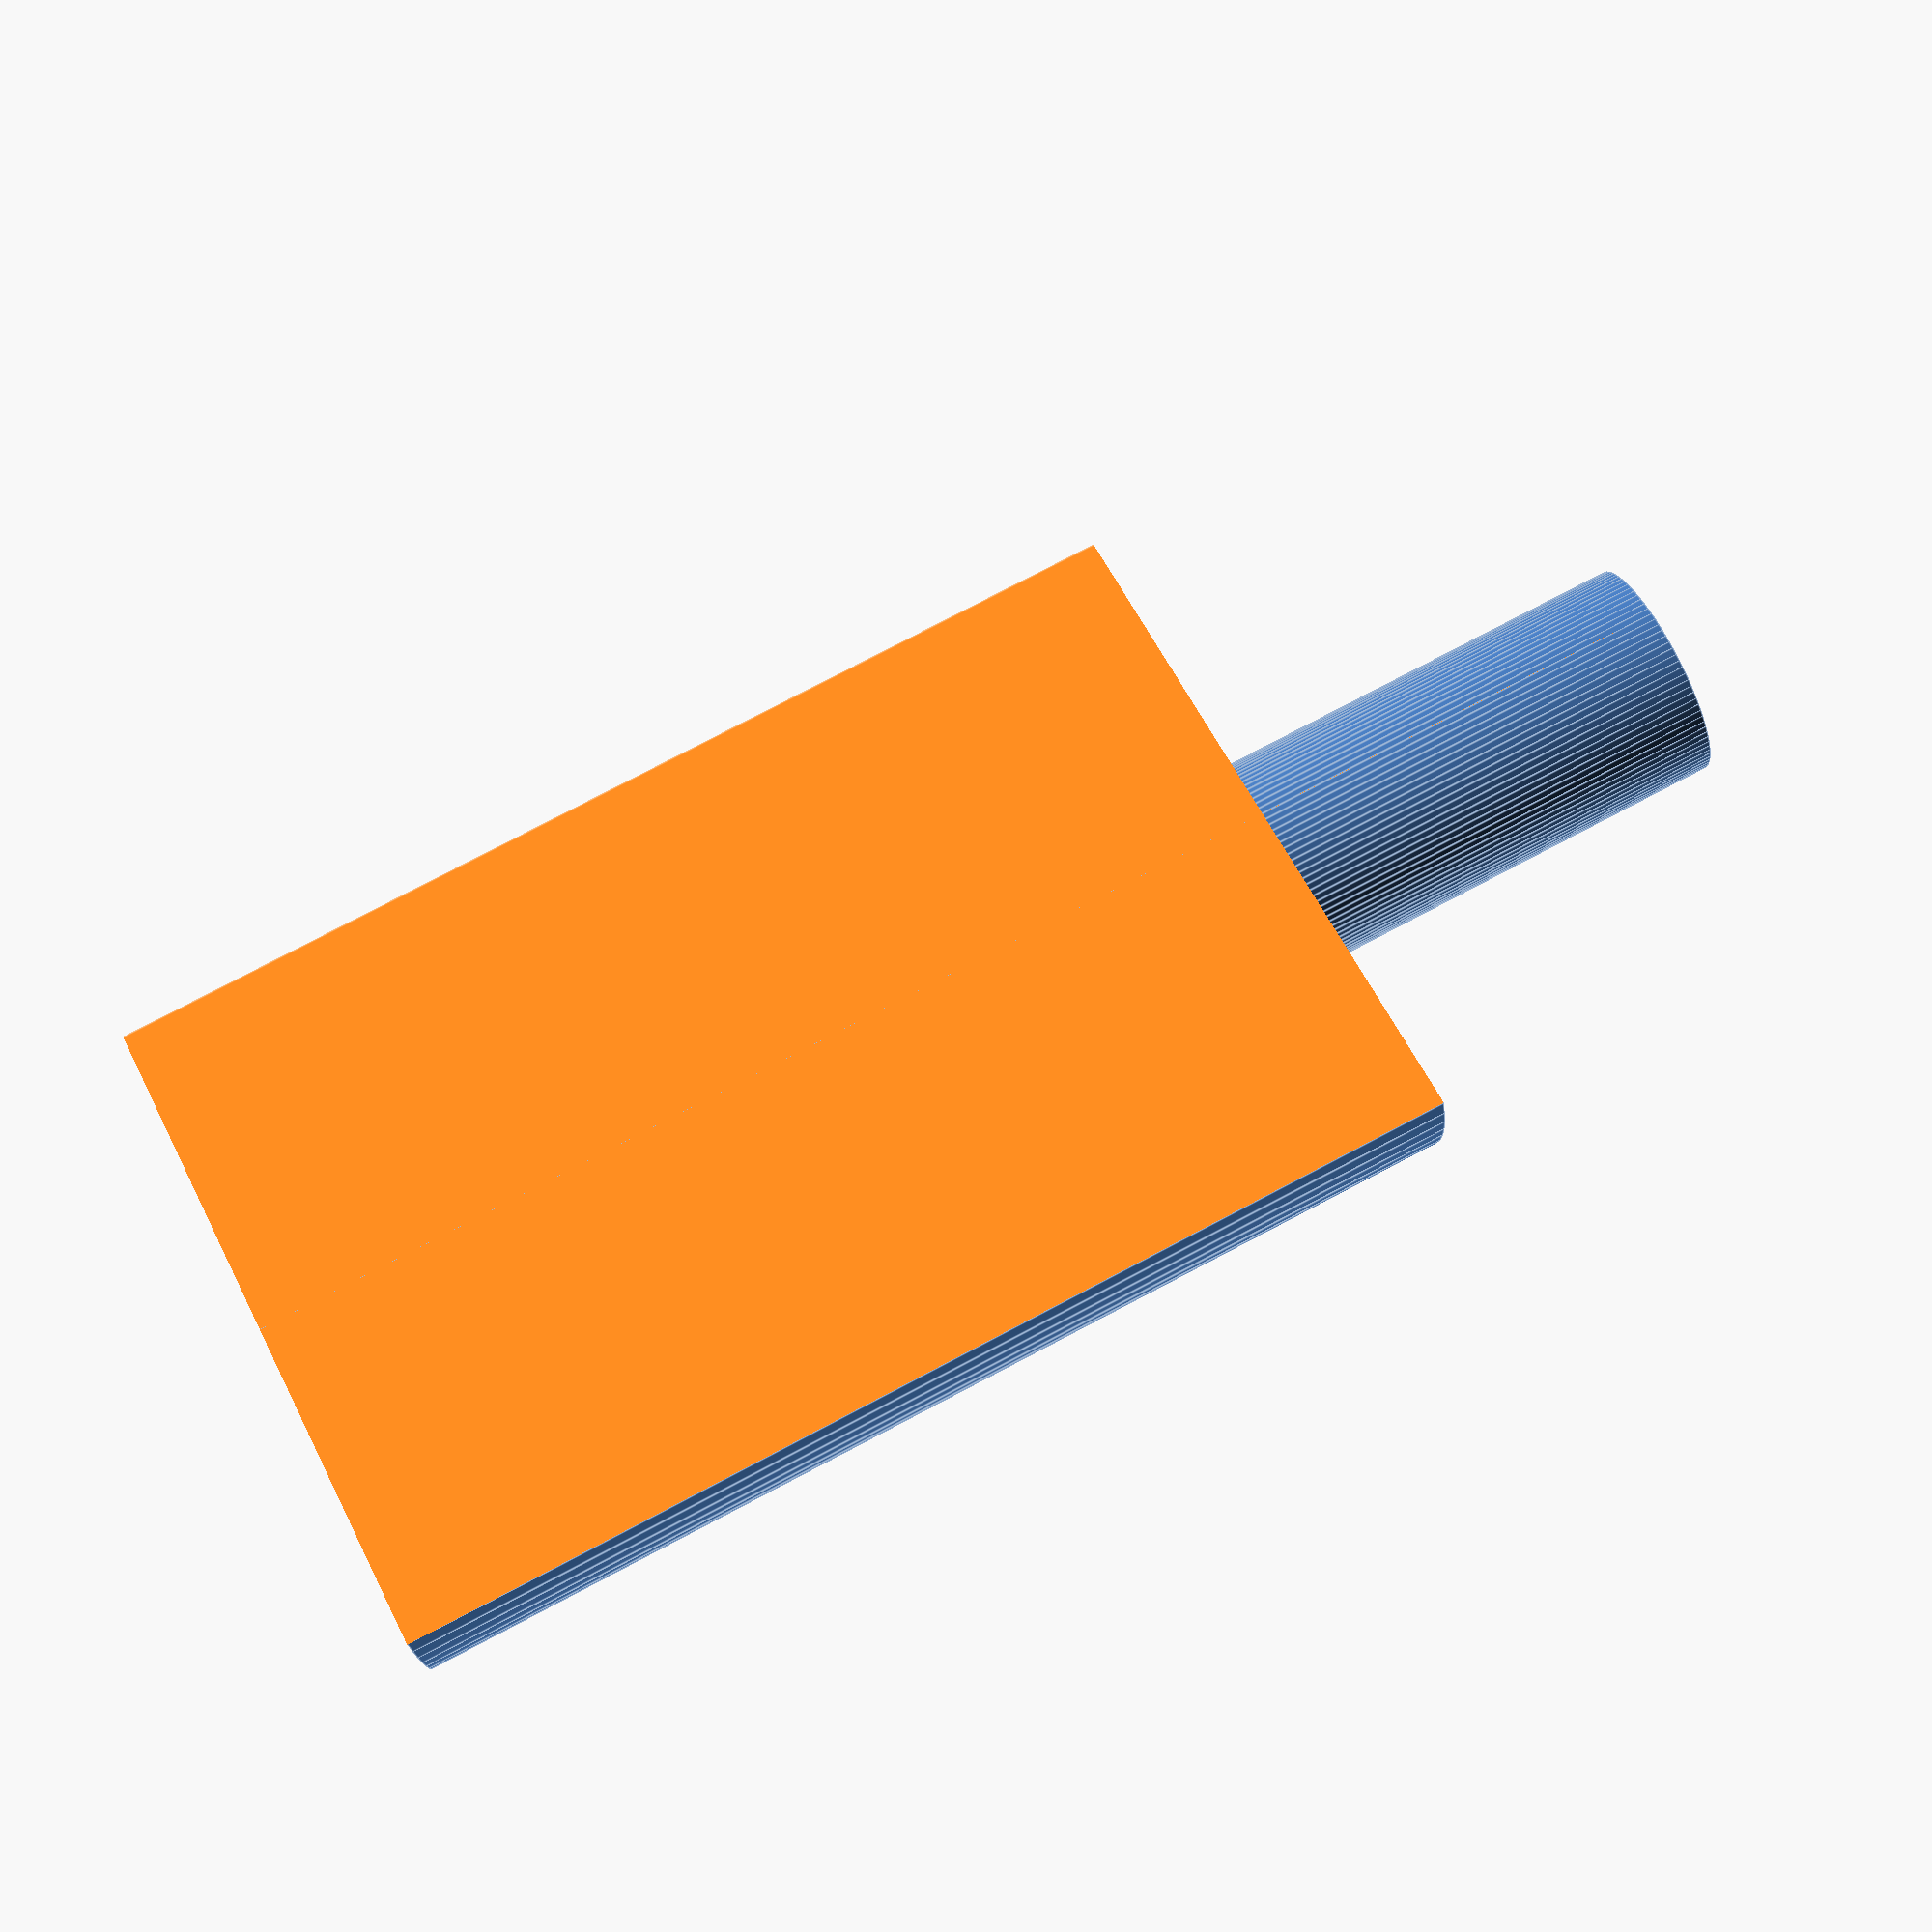
<openscad>
// This makes a simple shelf holder made up of a spoke that fits into a drill hole and a tab that holds up a shelf.

//radius of spoke in mm
rad=3.05;
//height of spoke in mm
hs=12;
//radius of tab
rt=10;
// height of tab in mm
ht=30;
$fn=100;

union(){
    translate([-rad,0,0])cylinder(r=rad,h=hs+ht);
    difference(){
    cylinder(r=rt, h=ht);
    translate([0,-rt,-1])cube([2*rt+2,2*rt+2,hs+ht]);
}
}

</openscad>
<views>
elev=101.3 azim=108.1 roll=297.7 proj=p view=edges
</views>
